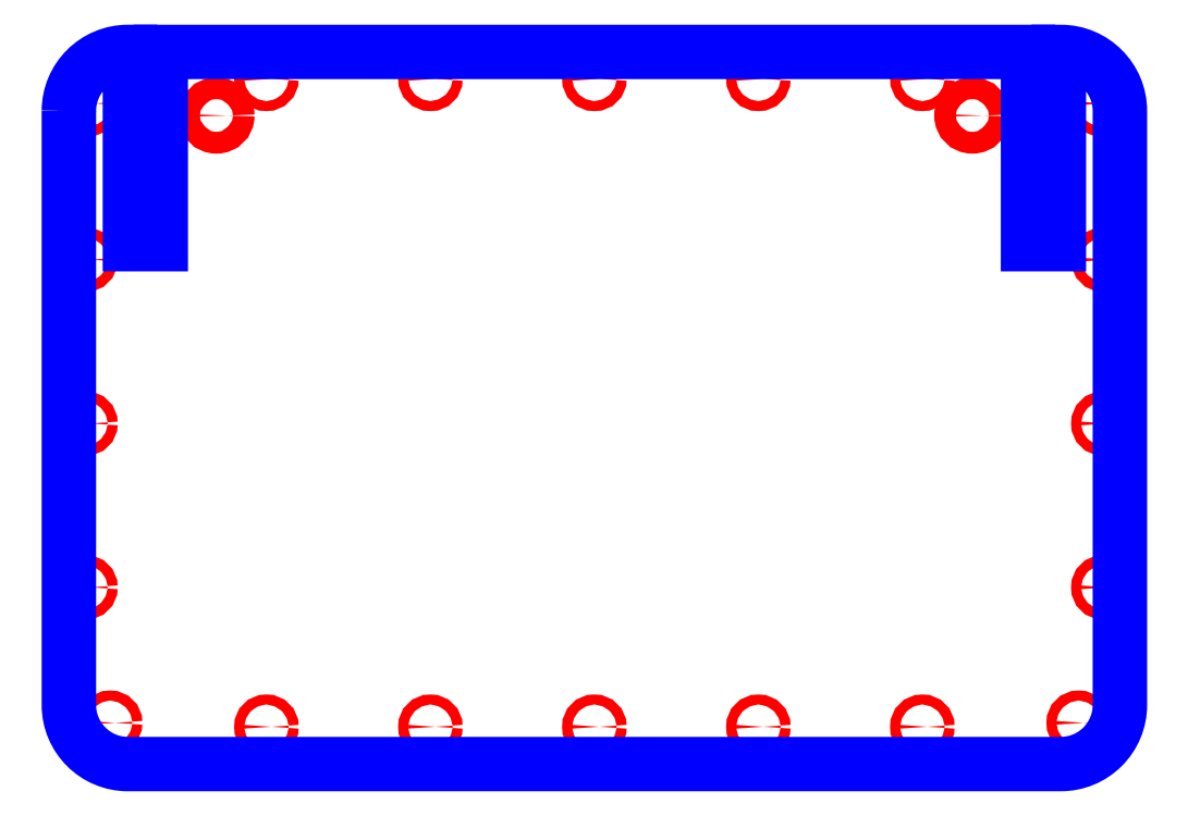
<metadata>
{"format":"dxf","ext":"dxf","renderer":"ezdxf+matplotlib","layout":"modelspace","background":"white","min_lineweight":24,"dpi":150}
</metadata>
<code>
0
SECTION
2
ENTITIES
0
CIRCLE
8
CUTOUTS
10
-94.58
20
97
30
0
40
1.45
210
0
220
0
230
1
0
CIRCLE
8
CUTOUTS
10
47.29
20
97
30
0
40
1.45
210
0
220
0
230
1
0
CIRCLE
8
CUTOUTS
10
94.58
20
97
30
0
40
1.45
210
0
220
0
230
1
0
CIRCLE
8
CUTOUTS
10
-47.29
20
97
30
0
40
1.45
210
0
220
0
230
1
0
CIRCLE
8
CUTOUTS
10
0
20
97
30
0
40
1.45
210
0
220
0
230
1
0
CIRCLE
8
CUTOUTS
10
109
20
86.42
30
-7.105e-14
40
3.15
210
0
220
0
230
1
0
CIRCLE
8
CUTOUTS
10
-109
20
86.42
30
-7.105e-14
40
3.15
210
0
220
0
230
1
0
CIRCLE
8
CUTOUTS
10
-145.6
20
89.9
30
-7.105e-14
40
1.45
210
0
220
0
230
1
0
CIRCLE
8
CUTOUTS
10
145.6
20
89.9
30
-7.105e-14
40
1.45
210
0
220
0
230
1
0
CIRCLE
8
CUTOUTS
10
-146.8
20
44.82
30
-7.105e-14
40
1.45
210
0
220
0
230
1
0
CIRCLE
8
CUTOUTS
10
146.8
20
44.82
30
-7.105e-14
40
1.45
210
0
220
0
230
1
0
CIRCLE
8
CUTOUTS
10
-146.8
20
-2.467
30
-7.105e-14
40
1.45
210
0
220
0
230
1
0
CIRCLE
8
CUTOUTS
10
146.8
20
-2.467
30
-7.105e-14
40
1.45
210
0
220
0
230
1
0
CIRCLE
8
CUTOUTS
10
-146.8
20
-49.76
30
-7.105e-14
40
1.45
210
0
220
0
230
1
0
CIRCLE
8
CUTOUTS
10
146.8
20
-49.76
30
-7.105e-14
40
1.45
210
0
220
0
230
1
0
CIRCLE
8
CUTOUTS
10
-139.7
20
-88.86
30
-7.105e-14
40
1.45
210
0
220
0
230
1
0
CIRCLE
8
CUTOUTS
10
139.7
20
-88.86
30
-7.105e-14
40
1.45
210
0
220
0
230
1
0
CIRCLE
8
CUTOUTS
10
-94.58
20
-90
30
0
40
1.45
210
0
220
0
230
1
0
CIRCLE
8
CUTOUTS
10
94.58
20
-90
30
0
40
1.45
210
0
220
0
230
1
0
CIRCLE
8
CUTOUTS
10
-47.29
20
-90
30
0
40
1.45
210
0
220
0
230
1
0
CIRCLE
8
CUTOUTS
10
47.29
20
-90
30
0
40
1.45
210
0
220
0
230
1
0
CIRCLE
8
CUTOUTS
10
0
20
-90
30
0
40
1.45
210
0
220
0
230
1
0
LWPOLYLINE
8
PERIMETER
90
16
70
1
43
0
10
-151.6
20
87.72
10
-151.6
20
-83.72
42
0.4142
10
-134.5
20
-100.8
10
134.5
20
-100.8
42
0.4142
10
151.5
20
-83.72
10
151.5
20
87.72
42
0.4142
10
134.5
20
104.8
10
133.9
20
104.8
10
133.9
20
49.27
10
125
20
49.27
10
125
20
104.8
10
-125
20
104.8
10
-125
20
49.27
10
-133.9
20
49.27
10
-133.9
20
104.8
10
-134.5
20
104.8
42
0.4142
0
ENDSEC
0
EOF

</code>
